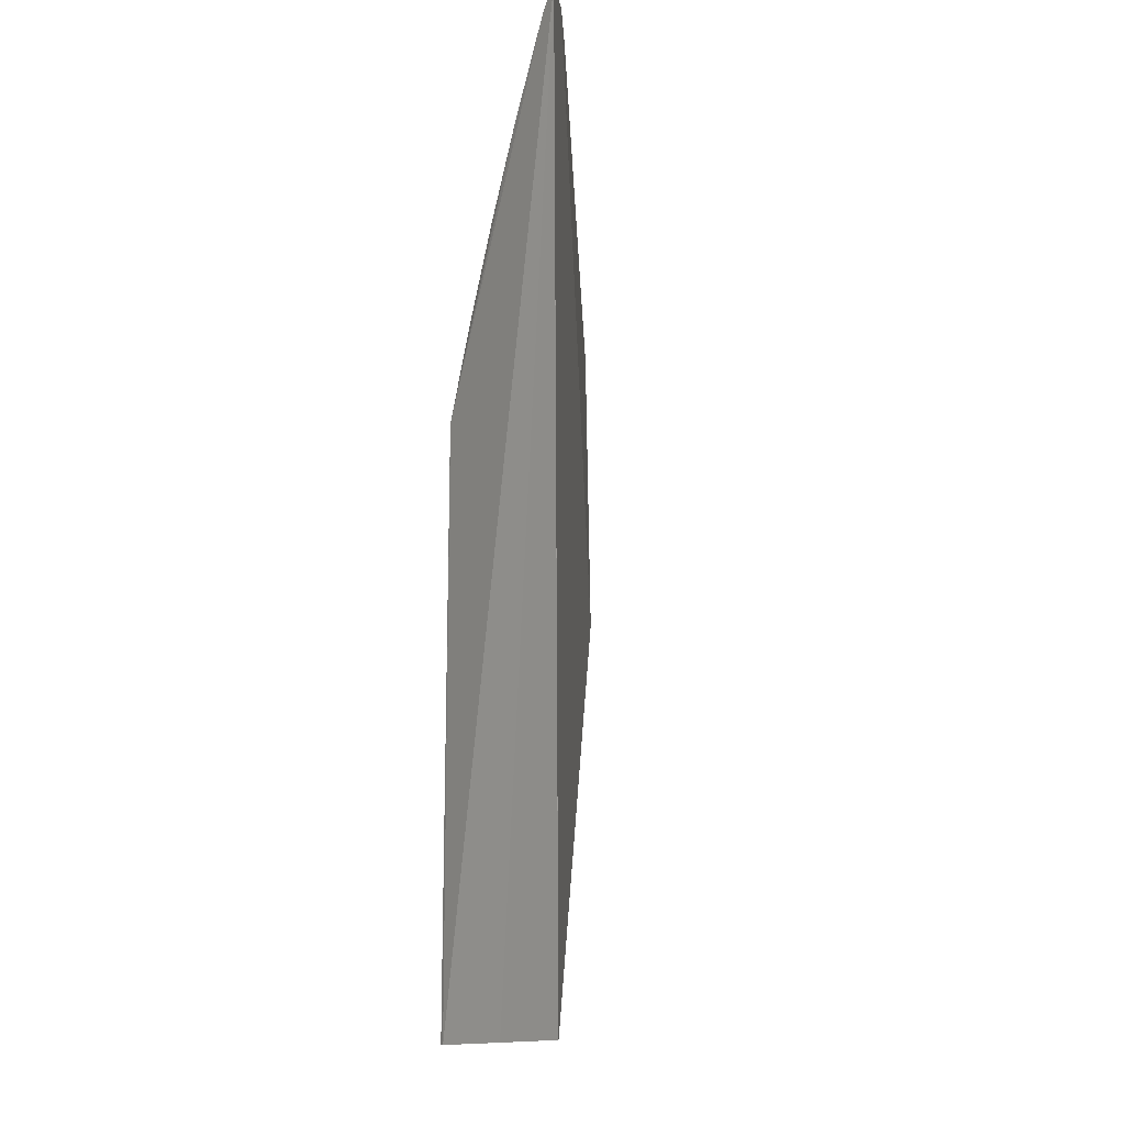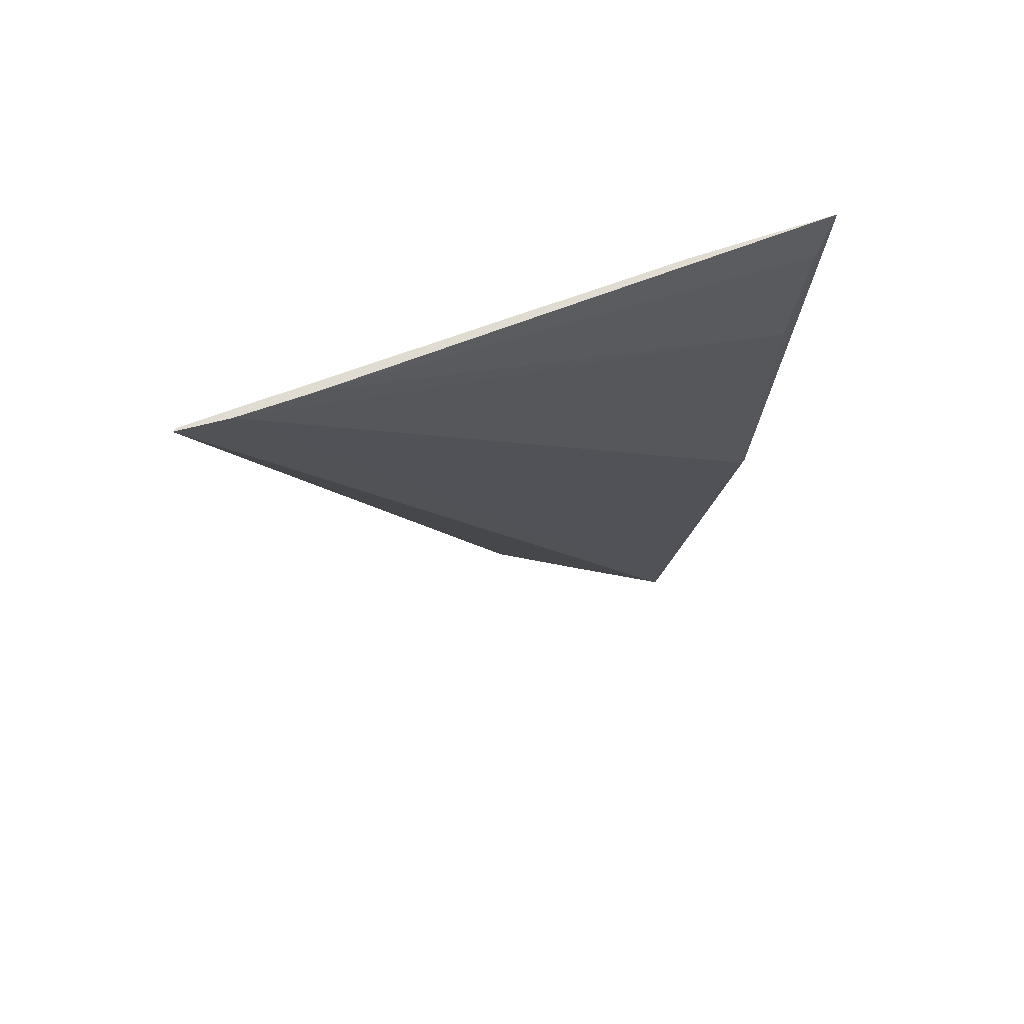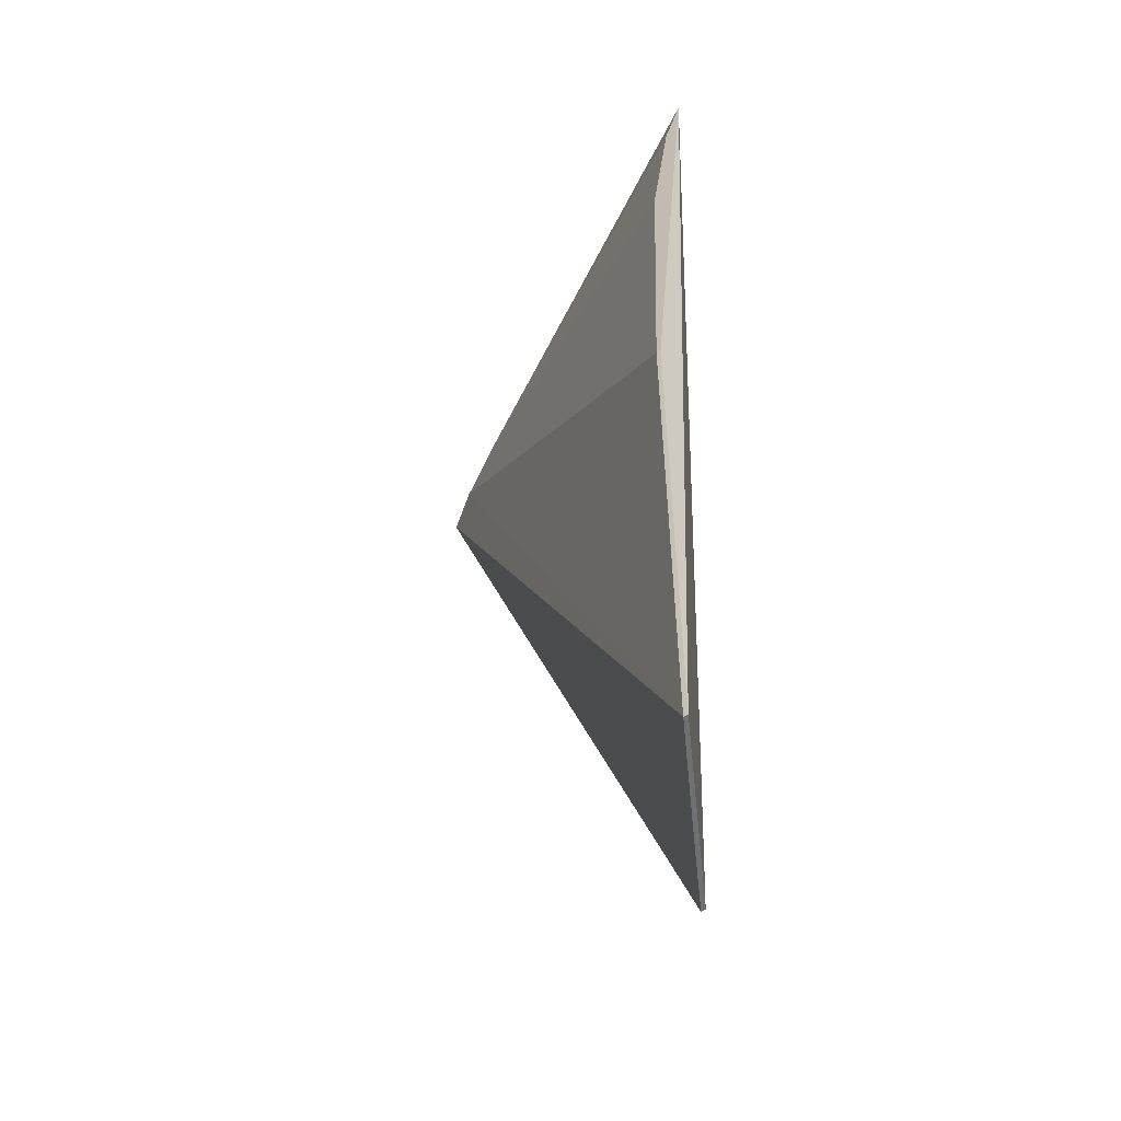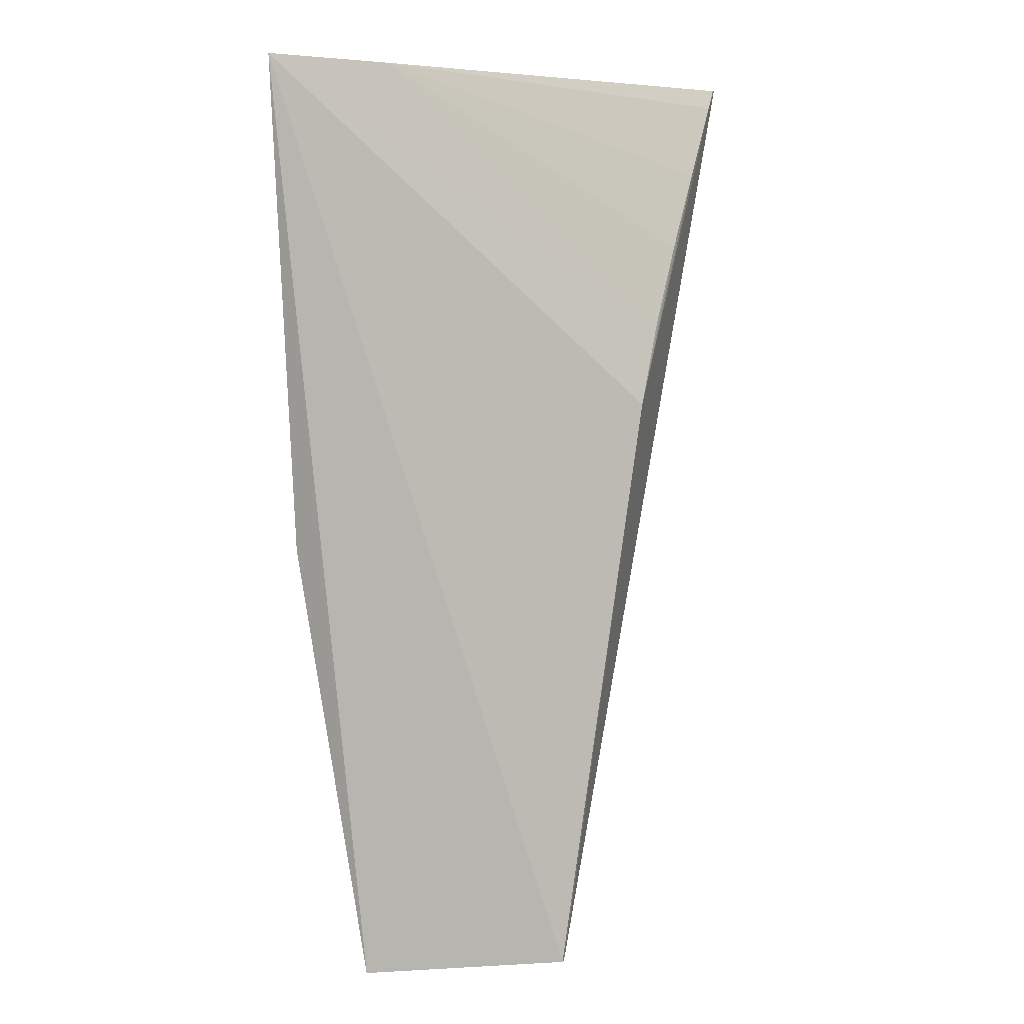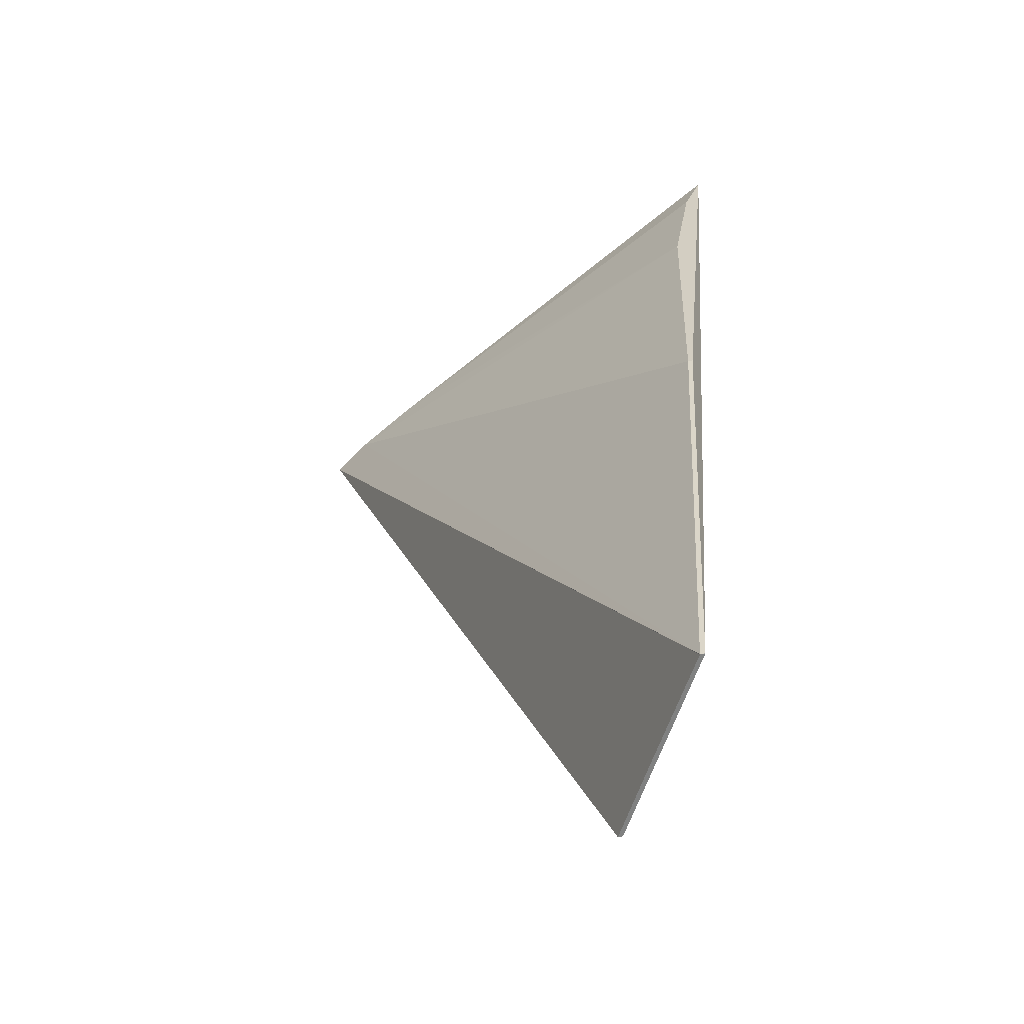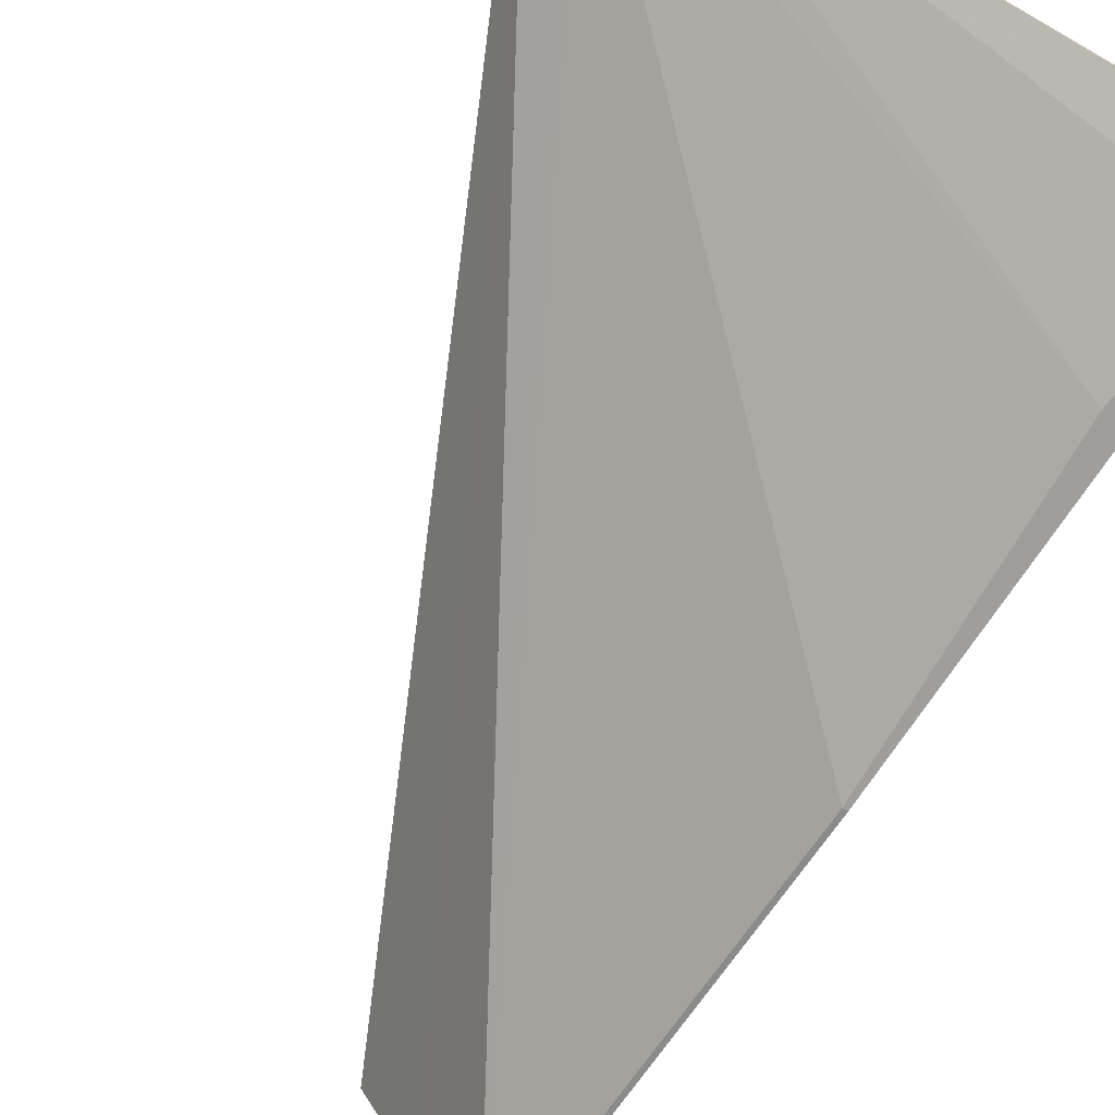
<metadata>
{"format":"obj","ext":"obj","renderer":"f3d","projection":"perspective","resolution":1024,"background":"white","views":[{"elev":-10.8,"azim":62.5,"up":"+Y"},{"elev":69.2,"azim":131.1,"up":"+Y"},{"elev":-54.9,"azim":-143.9,"up":"+Y"},{"elev":6.7,"azim":-69.2,"up":"+Y"},{"elev":-60.3,"azim":-167.9,"up":"+Y"},{"elev":-70.9,"azim":152.4,"up":"+Z"}]}
</metadata>
<code>
v -10.64 9.868 -6.099
v -10.06 1.525 -5.554
v -5.753 10.35 -3.299
v -9.07 1.525 -3.86
v -7.992 7.049 -3.402
v -10.34 5.74 -6.099
v -10.82 10.35 -6.099
v -7.061 8.637 -3.355
v -10.01 1.525 -5.555
v -10.44 8.633 -6.099
v -6.156 10.35 -3.578
v -9.026 1.525 -3.86
v -9.686 10.35 -5.429
v -5.961 10.15 -3.298
v -7.559 7.853 -3.386
v -6.782 10.35 -3.936
v -10.38 5.74 -6.099
v -6.52 9.402 -3.321
v -9.489 1.525 -4.659
v -5.797 10.35 -3.299
v -10.06 1.525 -5.555
v -10.01 1.525 -5.554
f 19 12 22
f 2 4 7
f 4 5 7
f 1 6 7
f 6 1 10
f 6 10 11
f 7 3 11
f 3 9 11
f 9 6 11
f 4 2 12
f 3 5 12
f 5 4 12
f 3 7 13
f 5 3 14
f 7 5 15
f 5 8 15
f 13 7 15
f 8 13 15
f 1 7 16
f 10 1 16
f 11 10 16
f 7 11 16
f 7 6 17
f 6 9 17
f 8 5 18
f 13 8 18
f 14 13 18
f 5 14 18
f 3 12 19
f 3 13 20
f 13 14 20
f 14 3 20
f 2 7 21
f 9 2 21
f 7 17 21
f 17 9 21
f 9 3 22
f 2 9 22
f 12 2 22
f 3 19 22

</code>
